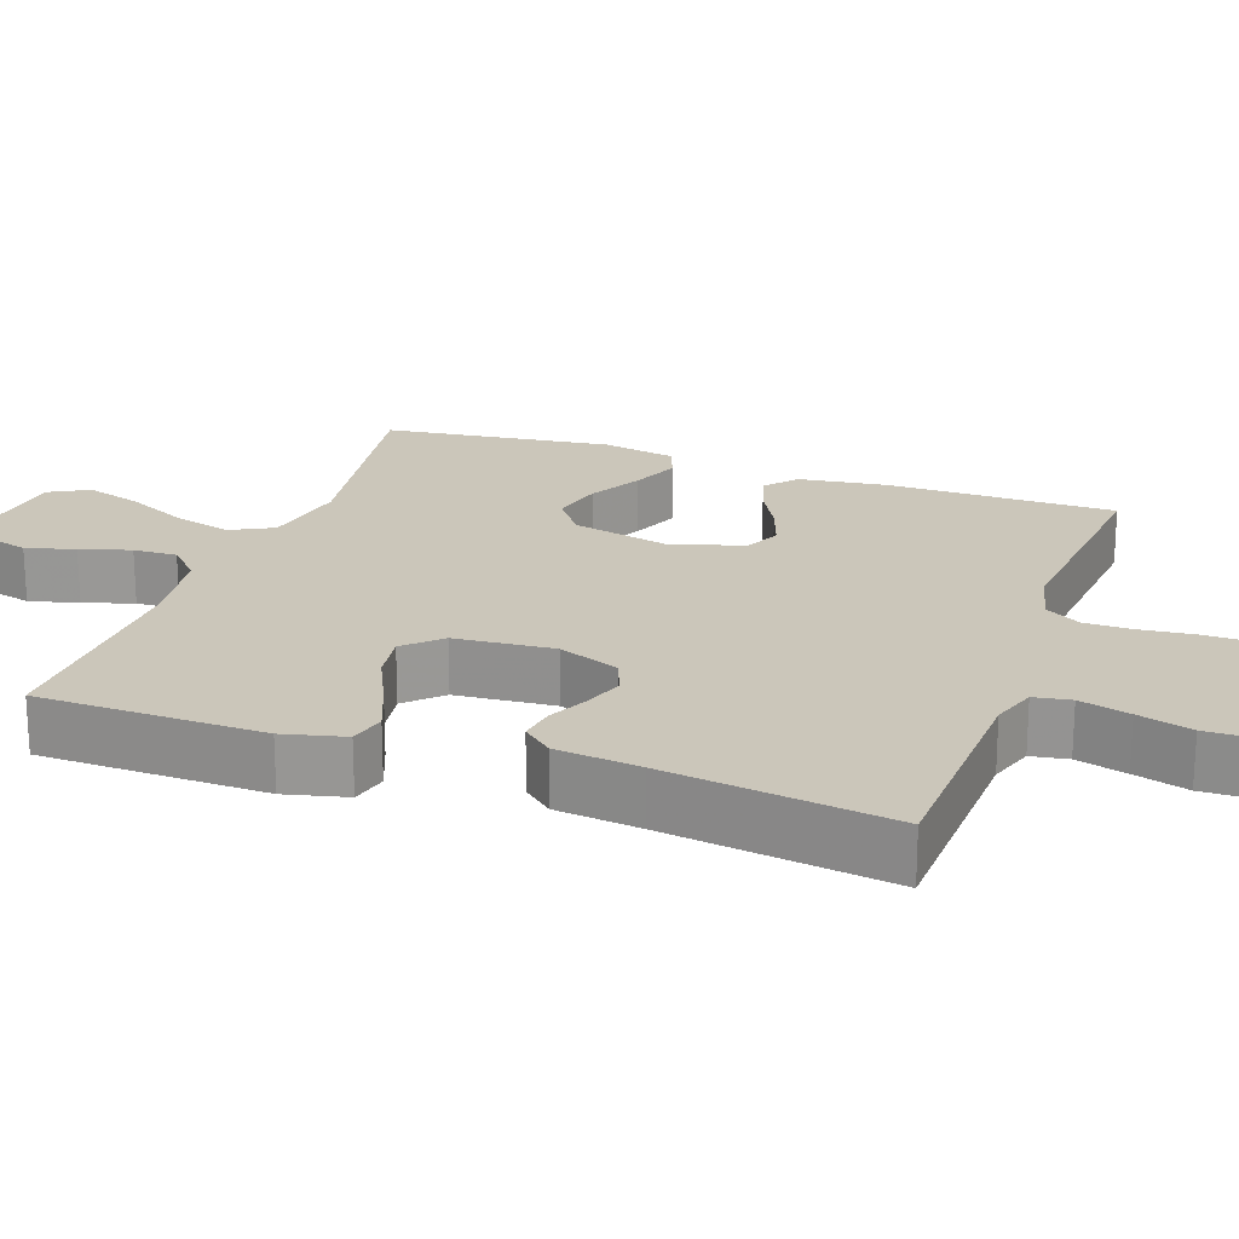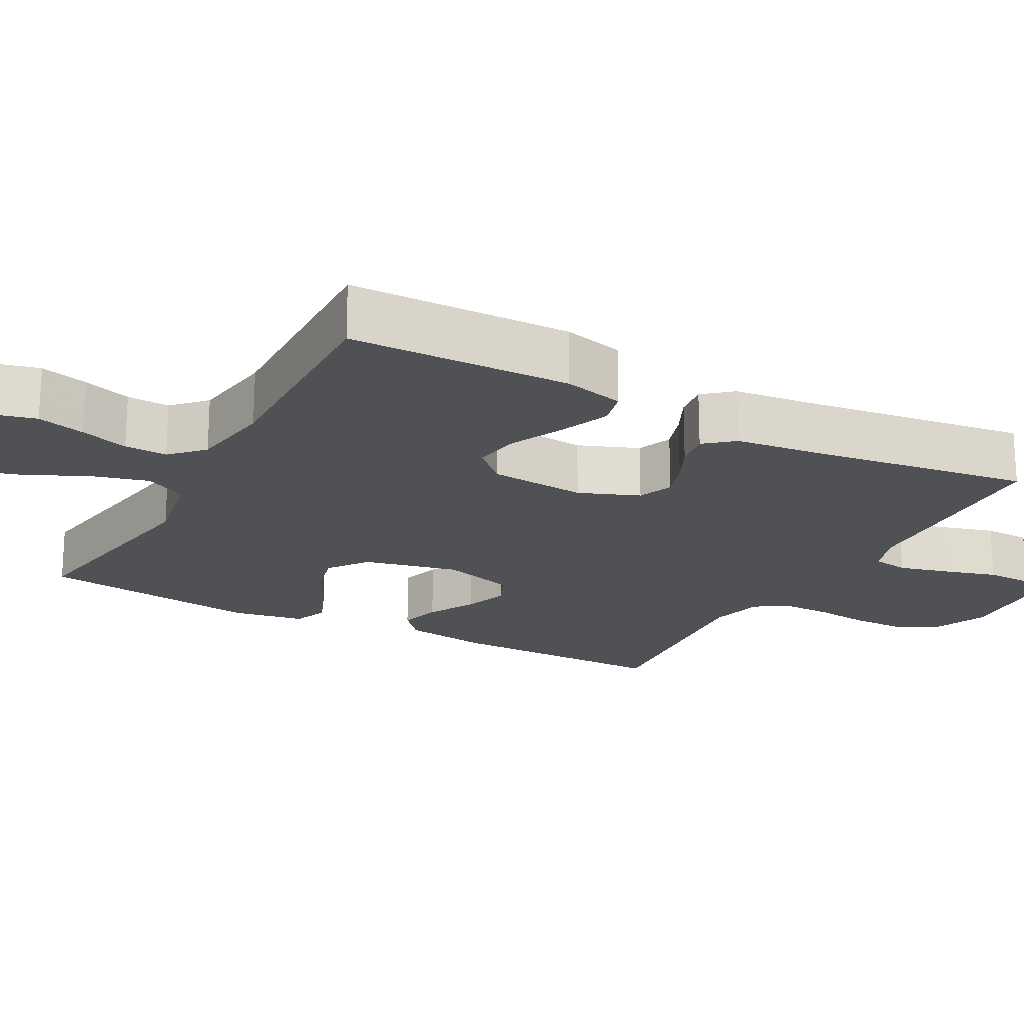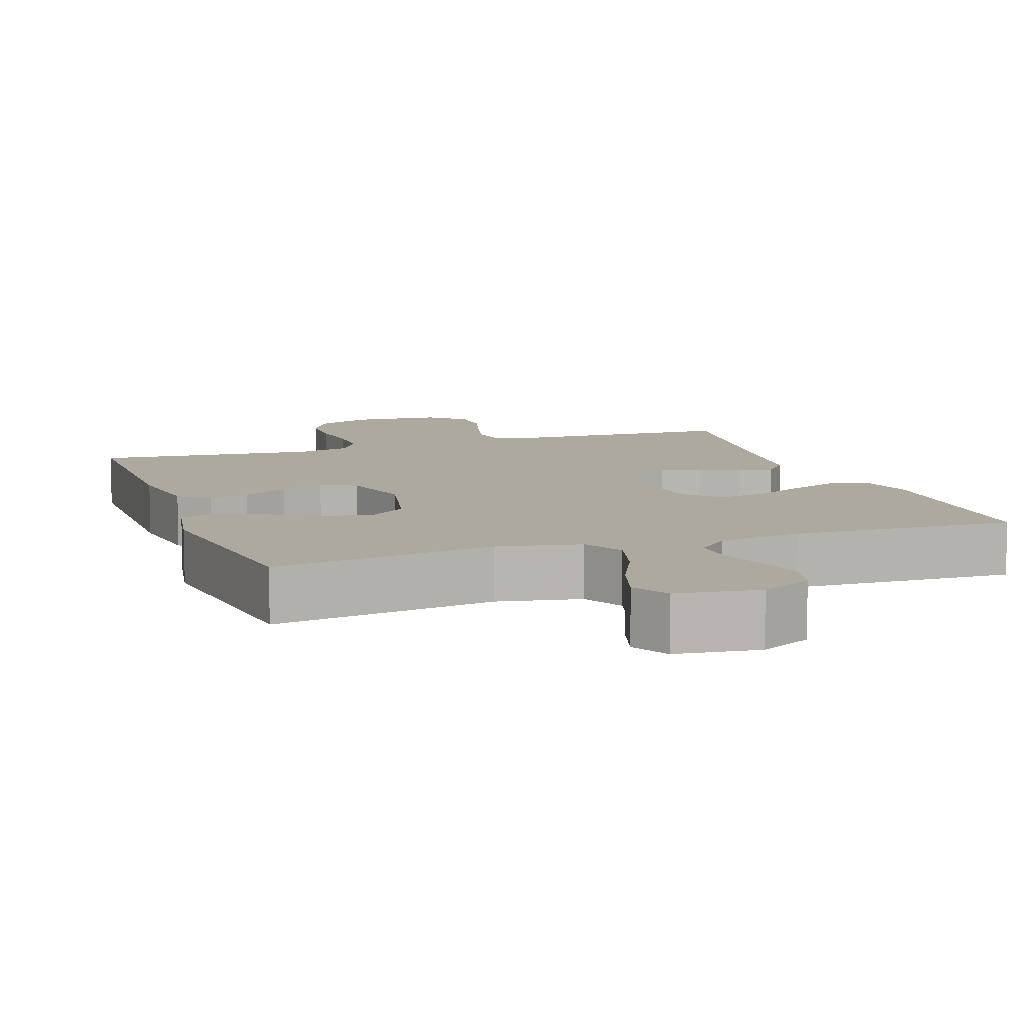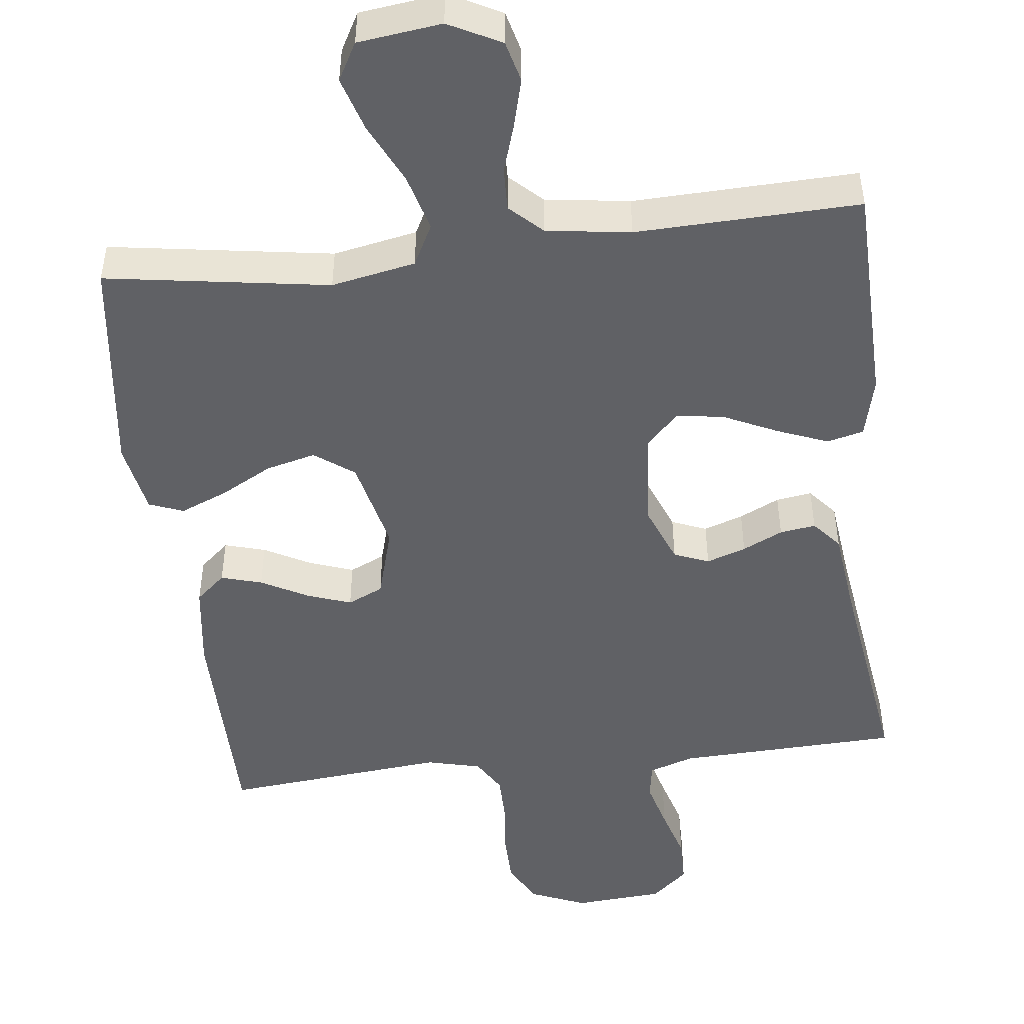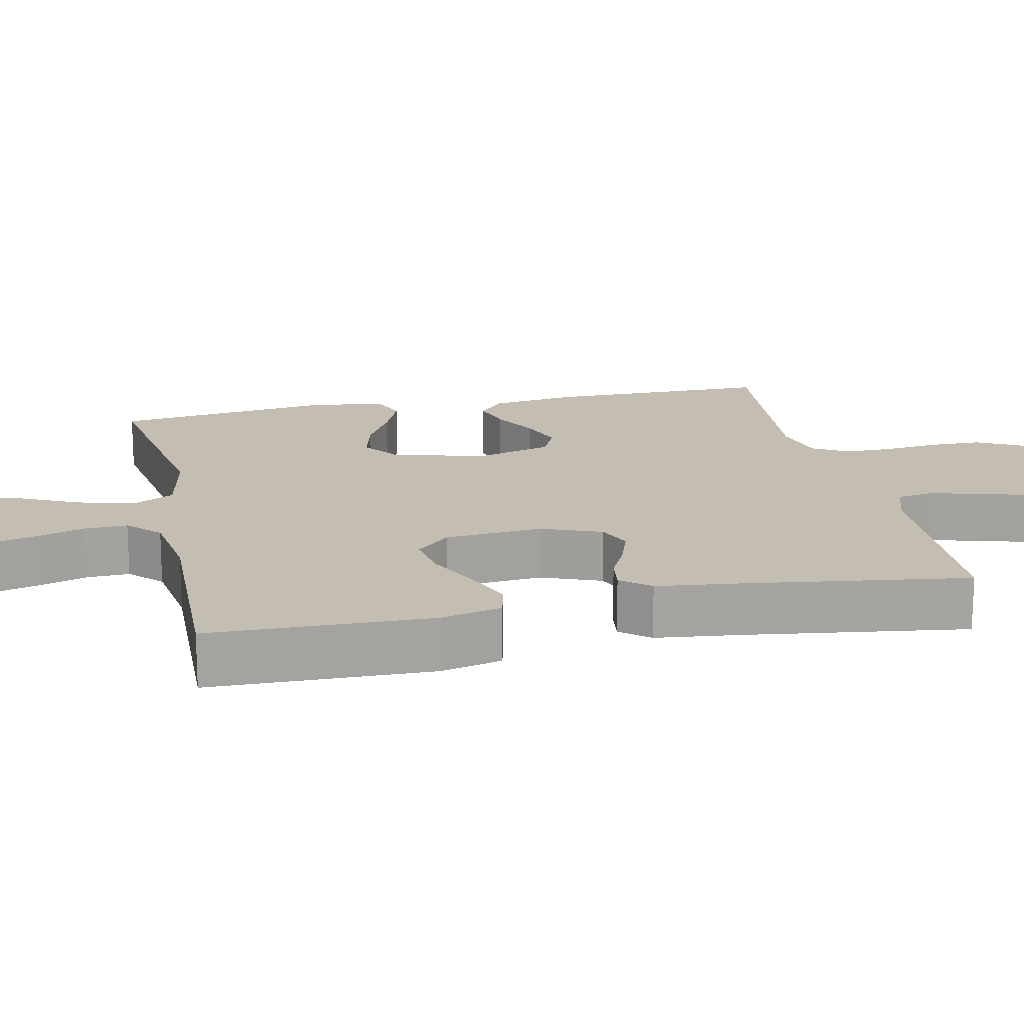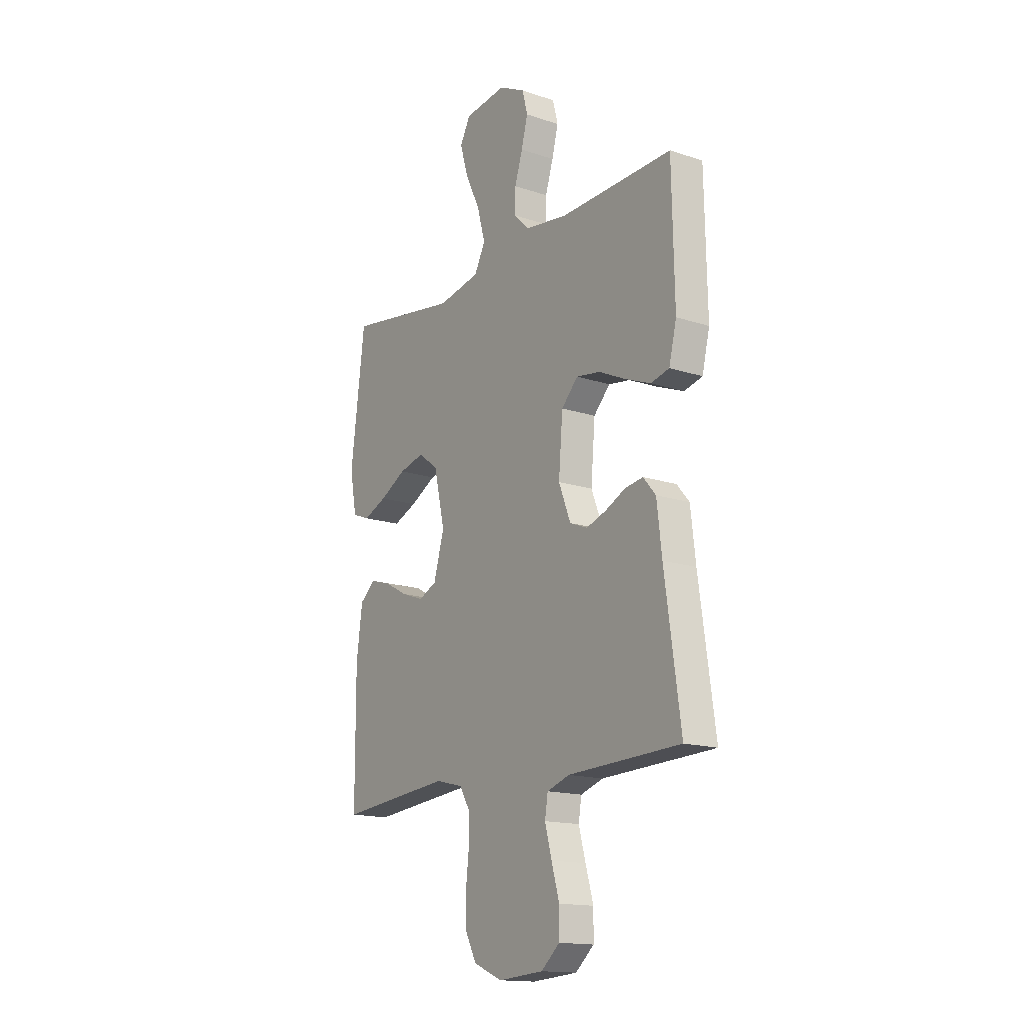
<metadata>
{"format":"obj","ext":"obj","renderer":"f3d","projection":"perspective","resolution":1024,"background":"white","views":[{"elev":21.2,"azim":109.5,"up":"+Y"},{"elev":-20.1,"azim":61.5,"up":"+Y"},{"elev":9.1,"azim":-19.3,"up":"+Y"},{"elev":-48.3,"azim":6.8,"up":"+Y"},{"elev":17.2,"azim":77.8,"up":"+Y"},{"elev":-15.8,"azim":55.4,"up":"+Z"}]}
</metadata>
<code>
v 0.5 0.07 0.5
v 0.506 0.07 0.2
v 0.486 0.07 0.118
v 0.437 0.07 0.106
v 0.369 0.07 0.133
v 0.297 0.07 0.167
v 0.233 0.07 0.177
v 0.189 0.07 0.131
v 0.178 0.07 0
v 0.21 0.07 -0.081
v 0.257 0.07 -0.1
v 0.31 0.07 -0.082
v 0.364 0.07 -0.056
v 0.412 0.07 -0.049
v 0.445 0.07 -0.088
v 0.458 0.07 -0.2
v 0.5 0.07 -0.5
v 0.2 0.07 -0.511
v 0.14 0.07 -0.531
v 0.132 0.07 -0.58
v 0.15 0.07 -0.647
v 0.171 0.07 -0.719
v 0.17 0.07 -0.782
v 0.121 0.07 -0.825
v 0 0.07 -0.834
v -0.076 0.07 -0.802
v -0.106 0.07 -0.745
v -0.107 0.07 -0.675
v -0.099 0.07 -0.602
v -0.099 0.07 -0.537
v -0.127 0.07 -0.49
v -0.2 0.07 -0.472
v -0.5 0.07 -0.5
v -0.501 0.07 -0.2
v -0.485 0.07 -0.084
v -0.445 0.07 -0.049
v -0.39 0.07 -0.065
v -0.327 0.07 -0.099
v -0.268 0.07 -0.12
v -0.22 0.07 -0.098
v -0.192 0.07 0
v -0.221 0.07 0.127
v -0.274 0.07 0.166
v -0.341 0.07 0.149
v -0.411 0.07 0.111
v -0.474 0.07 0.085
v -0.52 0.07 0.103
v -0.538 0.07 0.2
v -0.5 0.07 0.5
v -0.2 0.07 0.453
v -0.087 0.07 0.475
v -0.058 0.07 0.531
v -0.079 0.07 0.608
v -0.118 0.07 0.69
v -0.14 0.07 0.763
v -0.112 0.07 0.814
v 0 0.07 0.828
v 0.07 0.07 0.792
v 0.084 0.07 0.737
v 0.067 0.07 0.672
v 0.046 0.07 0.606
v 0.044 0.07 0.548
v 0.087 0.07 0.507
v 0.2 0.07 0.491
v 0.5 0 0.5
v 0.506 0 0.2
v 0.486 0 0.118
v 0.437 0 0.106
v 0.369 0 0.133
v 0.297 0 0.167
v 0.233 0 0.177
v 0.189 0 0.131
v 0.178 0 0
v 0.21 0 -0.081
v 0.257 0 -0.1
v 0.31 0 -0.082
v 0.364 0 -0.056
v 0.412 0 -0.049
v 0.445 0 -0.088
v 0.458 0 -0.2
v 0.5 0 -0.5
v 0.2 0 -0.511
v 0.14 0 -0.531
v 0.132 0 -0.58
v 0.15 0 -0.647
v 0.171 0 -0.719
v 0.17 0 -0.782
v 0.121 0 -0.825
v 0 0 -0.834
v -0.076 0 -0.802
v -0.106 0 -0.745
v -0.107 0 -0.675
v -0.099 0 -0.602
v -0.099 0 -0.537
v -0.127 0 -0.49
v -0.2 0 -0.472
v -0.5 0 -0.5
v -0.501 0 -0.2
v -0.485 0 -0.084
v -0.445 0 -0.049
v -0.39 0 -0.065
v -0.327 0 -0.099
v -0.268 0 -0.12
v -0.22 0 -0.098
v -0.192 0 0
v -0.221 0 0.127
v -0.274 0 0.166
v -0.341 0 0.149
v -0.411 0 0.111
v -0.474 0 0.085
v -0.52 0 0.103
v -0.538 0 0.2
v -0.5 0 0.5
v -0.2 0 0.453
v -0.087 0 0.475
v -0.058 0 0.531
v -0.079 0 0.608
v -0.118 0 0.69
v -0.14 0 0.763
v -0.112 0 0.814
v 0 0 0.828
v 0.07 0 0.792
v 0.084 0 0.737
v 0.067 0 0.672
v 0.046 0 0.606
v 0.044 0 0.548
v 0.087 0 0.507
v 0.2 0 0.491
f 59 60 61
f 58 59 61
f 57 58 61
f 56 57 61
f 55 56 61
f 54 55 61
f 53 54 61
f 52 53 61 62
f 51 52 62 63
f 48 49 50
f 47 48 50
f 46 47 50
f 45 46 50
f 44 45 50
f 51 63 64
f 50 51 64
f 44 50 64
f 43 44 64
f 36 37 38
f 35 36 38
f 34 35 38
f 33 34 38
f 32 33 38
f 31 32 38 39
f 30 31 39 40
f 27 28 29
f 26 27 29
f 25 26 29
f 24 25 29
f 23 24 29
f 22 23 29
f 21 22 29
f 20 21 29 30
f 30 40 41
f 20 30 41
f 19 20 41
f 16 17 18
f 16 18 19
f 15 16 19
f 14 15 19
f 13 14 19
f 12 13 19
f 4 5 6
f 3 4 6
f 2 3 6
f 1 2 6
f 64 1 6
f 64 6 7
f 64 7 8
f 43 64 8
f 42 43 8
f 41 42 8 9
f 19 41 9 10
f 11 12 19
f 10 11 19
f 125 124 123
f 125 123 122
f 125 122 121
f 125 121 120
f 125 120 119
f 125 119 118
f 125 118 117
f 126 125 117 116
f 127 126 116 115
f 114 113 112
f 114 112 111
f 114 111 110
f 114 110 109
f 114 109 108
f 128 127 115
f 128 115 114
f 128 114 108
f 128 108 107
f 102 101 100
f 102 100 99
f 102 99 98
f 102 98 97
f 102 97 96
f 103 102 96 95
f 104 103 95 94
f 93 92 91
f 93 91 90
f 93 90 89
f 93 89 88
f 93 88 87
f 93 87 86
f 93 86 85
f 94 93 85 84
f 105 104 94
f 105 94 84
f 105 84 83
f 82 81 80
f 83 82 80
f 83 80 79
f 83 79 78
f 83 78 77
f 83 77 76
f 70 69 68
f 70 68 67
f 70 67 66
f 70 66 65
f 70 65 128
f 71 70 128
f 72 71 128
f 72 128 107
f 72 107 106
f 73 72 106 105
f 74 73 105 83
f 83 76 75
f 83 75 74
f 1 65 66 2
f 2 66 67 3
f 3 67 68 4
f 4 68 69 5
f 5 69 70 6
f 6 70 71 7
f 7 71 72 8
f 8 72 73 9
f 9 73 74 10
f 10 74 75 11
f 11 75 76 12
f 12 76 77 13
f 13 77 78 14
f 14 78 79 15
f 15 79 80 16
f 16 80 81 17
f 17 81 82 18
f 18 82 83 19
f 19 83 84 20
f 20 84 85 21
f 21 85 86 22
f 22 86 87 23
f 23 87 88 24
f 24 88 89 25
f 25 89 90 26
f 26 90 91 27
f 27 91 92 28
f 28 92 93 29
f 29 93 94 30
f 30 94 95 31
f 31 95 96 32
f 32 96 97 33
f 33 97 98 34
f 34 98 99 35
f 35 99 100 36
f 36 100 101 37
f 37 101 102 38
f 38 102 103 39
f 39 103 104 40
f 40 104 105 41
f 41 105 106 42
f 42 106 107 43
f 43 107 108 44
f 44 108 109 45
f 45 109 110 46
f 46 110 111 47
f 47 111 112 48
f 48 112 113 49
f 49 113 114 50
f 50 114 115 51
f 51 115 116 52
f 52 116 117 53
f 53 117 118 54
f 54 118 119 55
f 55 119 120 56
f 56 120 121 57
f 57 121 122 58
f 58 122 123 59
f 59 123 124 60
f 60 124 125 61
f 61 125 126 62
f 62 126 127 63
f 63 127 128 64
f 64 128 65 1

</code>
